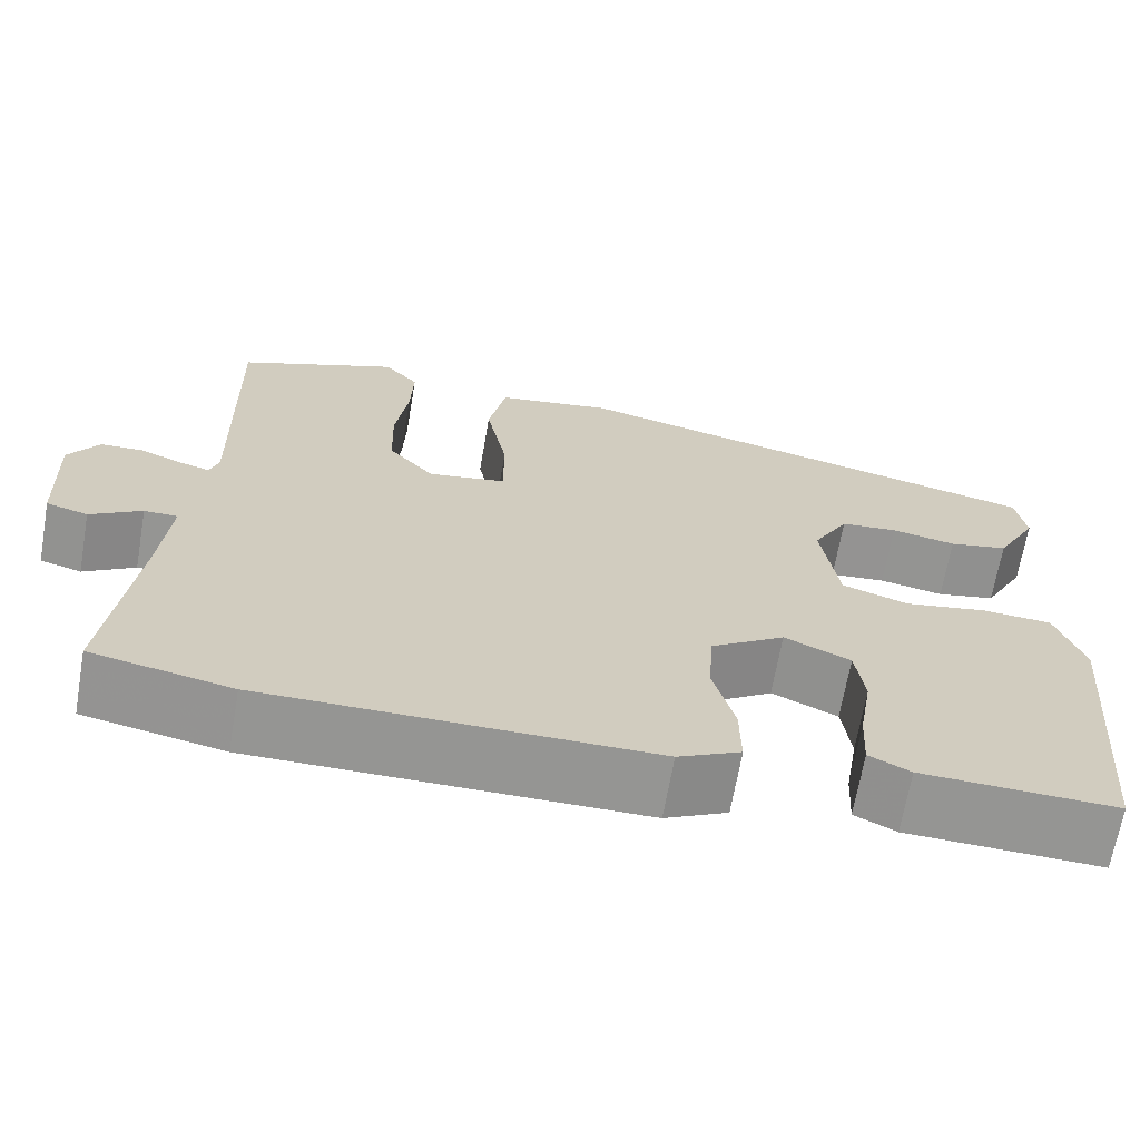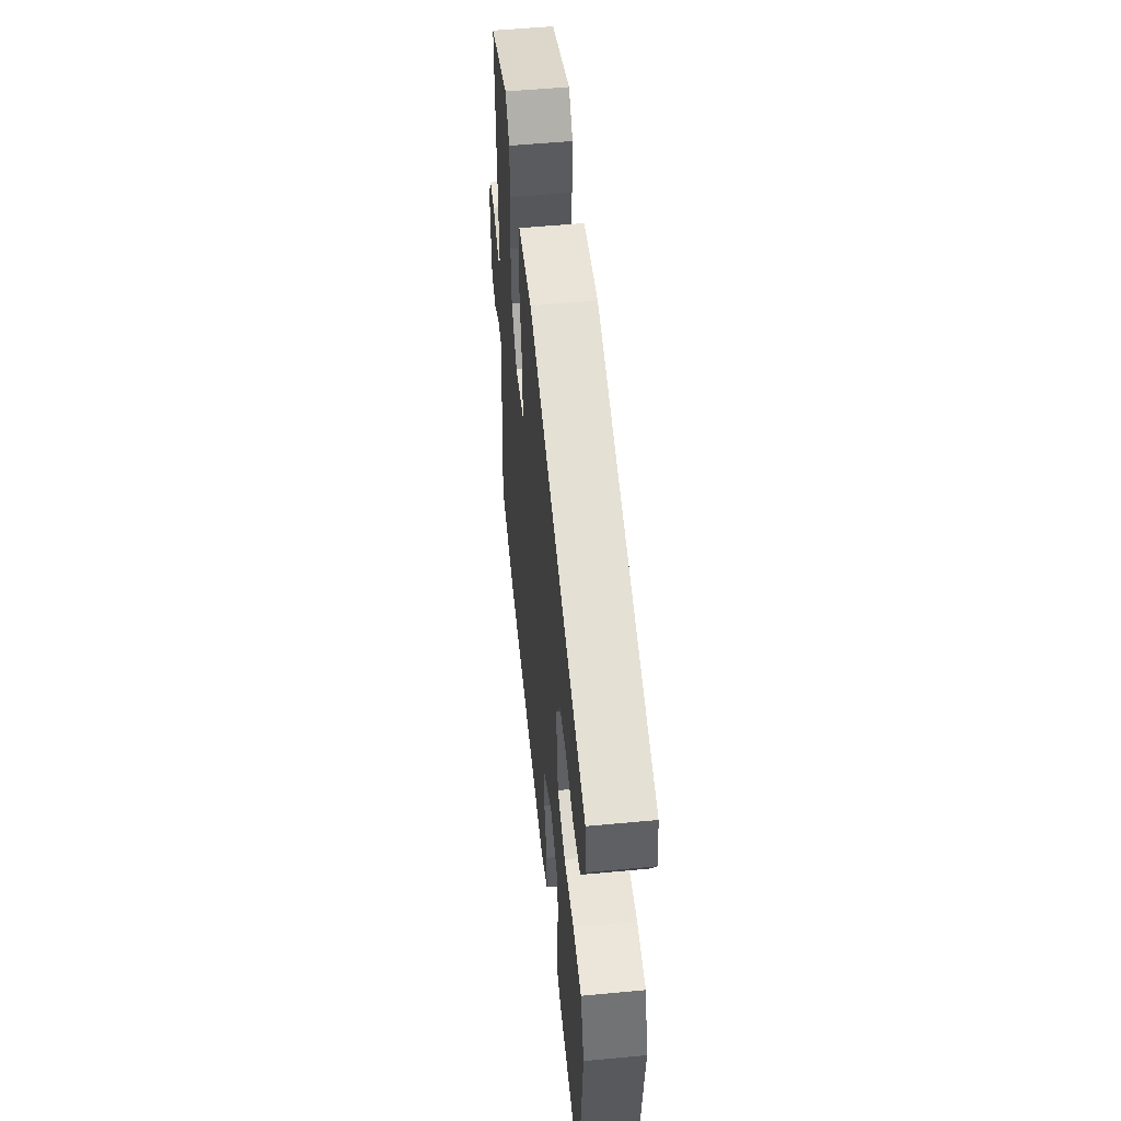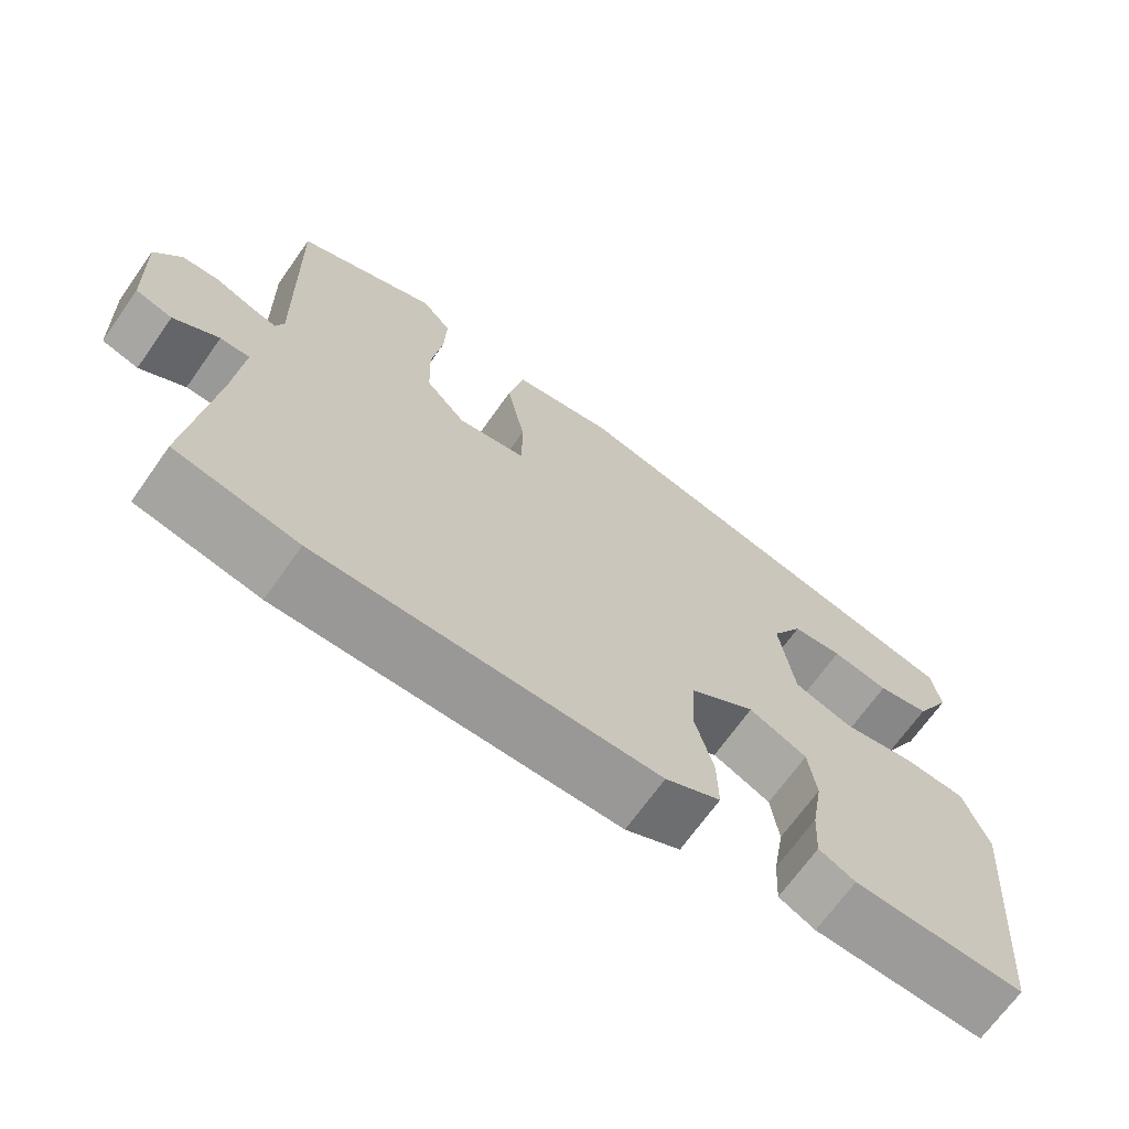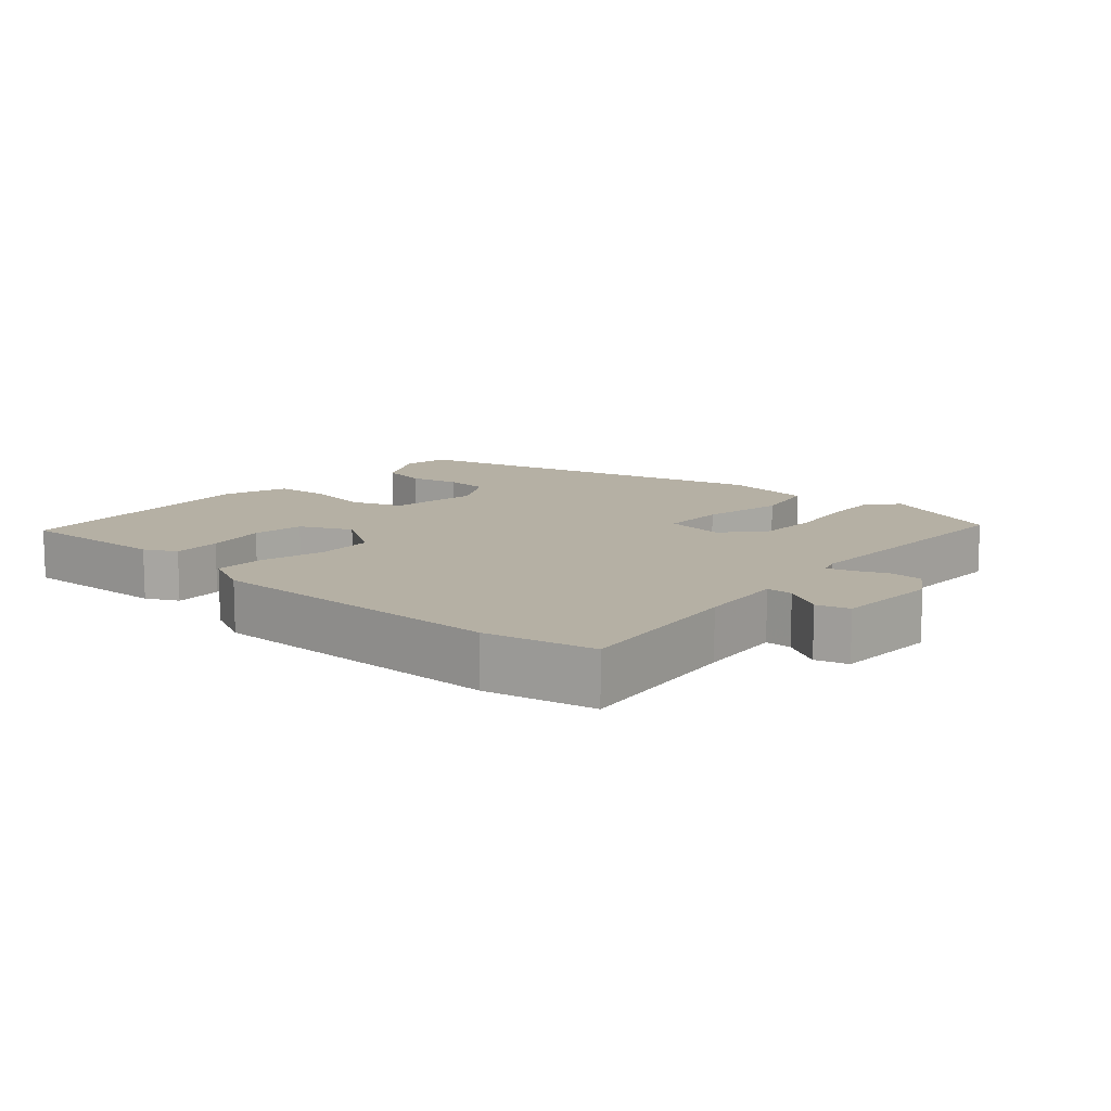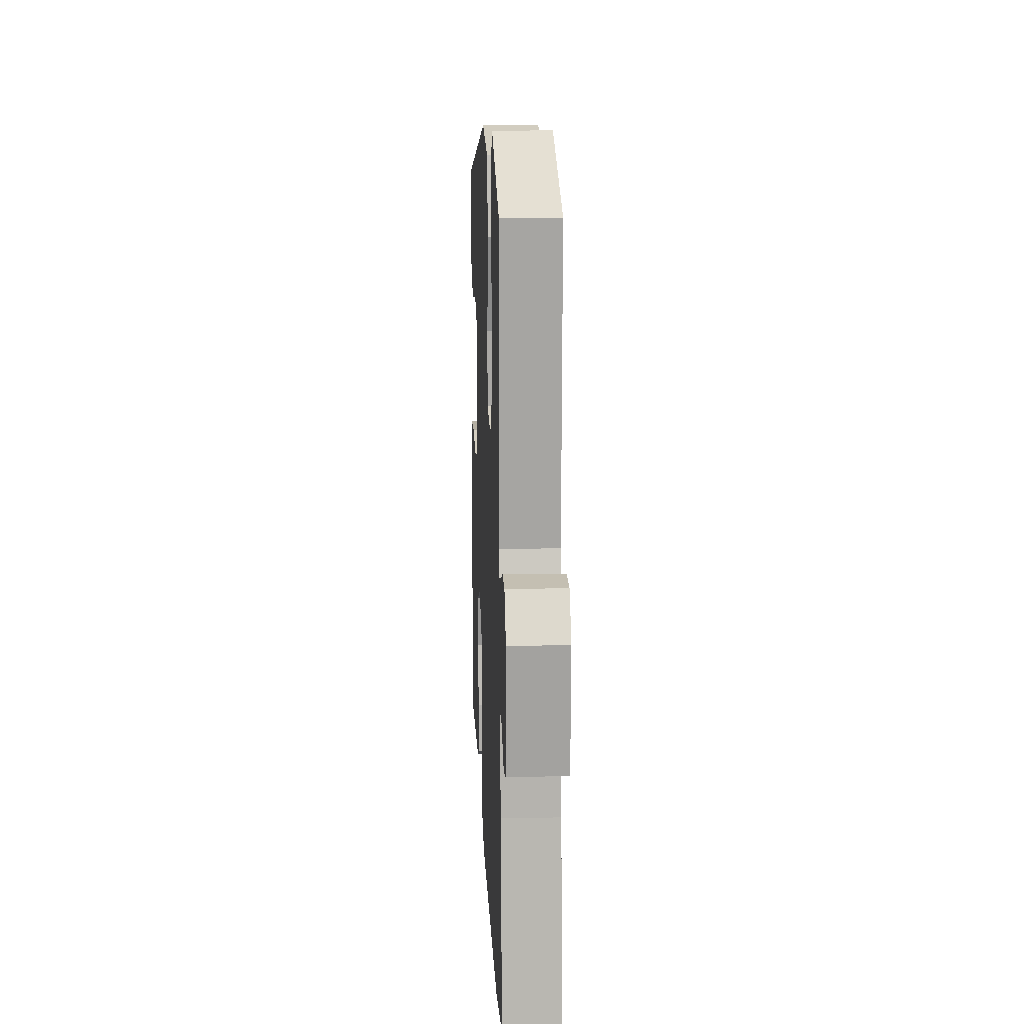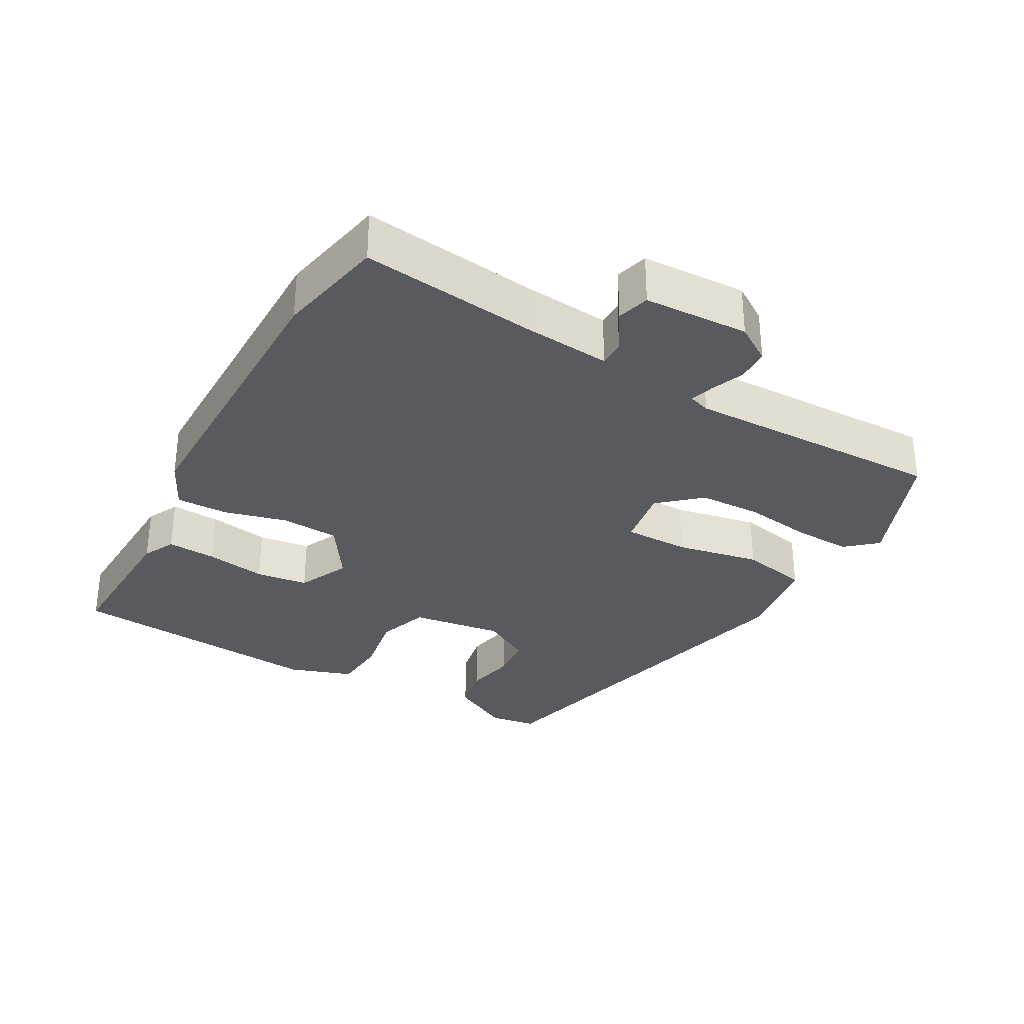
<metadata>
{"format":"obj","ext":"obj","renderer":"f3d","projection":"perspective","resolution":1024,"background":"white","views":[{"elev":-67.3,"azim":-9.9,"up":"+Z"},{"elev":53.6,"azim":84.3,"up":"+Z"},{"elev":-68.8,"azim":-35.3,"up":"+Z"},{"elev":11.6,"azim":-139.1,"up":"+Y"},{"elev":15.2,"azim":-92.7,"up":"+Z"},{"elev":-31.7,"azim":-119.6,"up":"+Y"}]}
</metadata>
<code>
v 0.505 0.07 -0.474
v 0.284 0.07 -0.467
v 0.237 0.07 -0.444
v 0.241 0.07 -0.373
v 0.256 0.07 -0.285
v 0.246 0.07 -0.209
v 0.171 0.07 -0.175
v 0.086 0.07 -0.231
v 0.081 0.07 -0.316
v 0.105 0.07 -0.407
v 0.106 0.07 -0.482
v 0.035 0.07 -0.517
v -0.402 0.07 -0.519
v -0.56 0.07 -0.488
v -0.53 0.07 -0.233
v -0.519 0.07 -0.107
v -0.557 0.07 -0.107
v -0.615 0.07 -0.143
v -0.662 0.07 -0.13
v -0.669 0.07 0.022
v -0.635 0.07 0.075
v -0.587 0.07 0.077
v -0.539 0.07 0.058
v -0.504 0.07 0.048
v -0.494 0.07 0.079
v -0.503 0.07 0.455
v -0.321 0.07 0.53
v -0.282 0.07 0.486
v -0.285 0.07 0.403
v -0.299 0.07 0.304
v -0.296 0.07 0.213
v -0.244 0.07 0.154
v -0.155 0.07 0.169
v -0.155 0.07 0.264
v -0.179 0.07 0.386
v -0.159 0.07 0.484
v -0.027 0.07 0.506
v 0.523 0.07 0.379
v 0.534 0.07 0.31
v 0.486 0.07 0.221
v 0.418 0.07 0.207
v 0.344 0.07 0.221
v 0.279 0.07 0.215
v 0.238 0.07 0.142
v 0.257 0.07 0.009
v 0.332 0.07 -0.016
v 0.427 0.07 0.001
v 0.507 0.07 -0.004
v 0.539 0.07 -0.097
v 0.505 0 -0.474
v 0.284 0 -0.467
v 0.237 0 -0.444
v 0.241 0 -0.373
v 0.256 0 -0.285
v 0.246 0 -0.209
v 0.171 0 -0.175
v 0.086 0 -0.231
v 0.081 0 -0.316
v 0.105 0 -0.407
v 0.106 0 -0.482
v 0.035 0 -0.517
v -0.402 0 -0.519
v -0.56 0 -0.488
v -0.53 0 -0.233
v -0.519 0 -0.107
v -0.557 0 -0.107
v -0.615 0 -0.143
v -0.662 0 -0.13
v -0.669 0 0.022
v -0.635 0 0.075
v -0.587 0 0.077
v -0.539 0 0.058
v -0.504 0 0.048
v -0.494 0 0.079
v -0.503 0 0.455
v -0.321 0 0.53
v -0.282 0 0.486
v -0.285 0 0.403
v -0.299 0 0.304
v -0.296 0 0.213
v -0.244 0 0.154
v -0.155 0 0.169
v -0.155 0 0.264
v -0.179 0 0.386
v -0.159 0 0.484
v -0.027 0 0.506
v 0.523 0 0.379
v 0.534 0 0.31
v 0.486 0 0.221
v 0.418 0 0.207
v 0.344 0 0.221
v 0.279 0 0.215
v 0.238 0 0.142
v 0.257 0 0.009
v 0.332 0 -0.016
v 0.427 0 0.001
v 0.507 0 -0.004
v 0.539 0 -0.097
f 46 47 48 49
f 45 46 49 1
f 39 40 41 42
f 39 42 43
f 38 39 43
f 37 38 43
f 34 35 36 37
f 33 34 37 43
f 32 33 43 44
f 27 28 29 30
f 25 26 27 30
f 24 25 30 31
f 20 21 22 23
f 20 23 24
f 17 18 19 20
f 16 17 20 24
f 15 16 24 31
f 9 10 11 12
f 8 9 12 13
f 7 8 13 14
f 2 3 4 5
f 45 1 2 5
f 45 5 6
f 32 44 45 6
f 14 15 31 32
f 7 14 32
f 6 7 32
f 98 97 96 95
f 50 98 95 94
f 91 90 89 88
f 92 91 88
f 92 88 87
f 92 87 86
f 86 85 84 83
f 92 86 83 82
f 93 92 82 81
f 79 78 77 76
f 79 76 75 74
f 80 79 74 73
f 72 71 70 69
f 73 72 69
f 69 68 67 66
f 73 69 66 65
f 80 73 65 64
f 61 60 59 58
f 62 61 58 57
f 63 62 57 56
f 54 53 52 51
f 54 51 50 94
f 55 54 94
f 55 94 93 81
f 81 80 64 63
f 81 63 56
f 81 56 55
f 1 50 51 2
f 2 51 52 3
f 3 52 53 4
f 4 53 54 5
f 5 54 55 6
f 6 55 56 7
f 7 56 57 8
f 8 57 58 9
f 9 58 59 10
f 10 59 60 11
f 11 60 61 12
f 12 61 62 13
f 13 62 63 14
f 14 63 64 15
f 15 64 65 16
f 16 65 66 17
f 17 66 67 18
f 18 67 68 19
f 19 68 69 20
f 20 69 70 21
f 21 70 71 22
f 22 71 72 23
f 23 72 73 24
f 24 73 74 25
f 25 74 75 26
f 26 75 76 27
f 27 76 77 28
f 28 77 78 29
f 29 78 79 30
f 30 79 80 31
f 31 80 81 32
f 32 81 82 33
f 33 82 83 34
f 34 83 84 35
f 35 84 85 36
f 36 85 86 37
f 37 86 87 38
f 38 87 88 39
f 39 88 89 40
f 40 89 90 41
f 41 90 91 42
f 42 91 92 43
f 43 92 93 44
f 44 93 94 45
f 45 94 95 46
f 46 95 96 47
f 47 96 97 48
f 48 97 98 49
f 49 98 50 1

</code>
